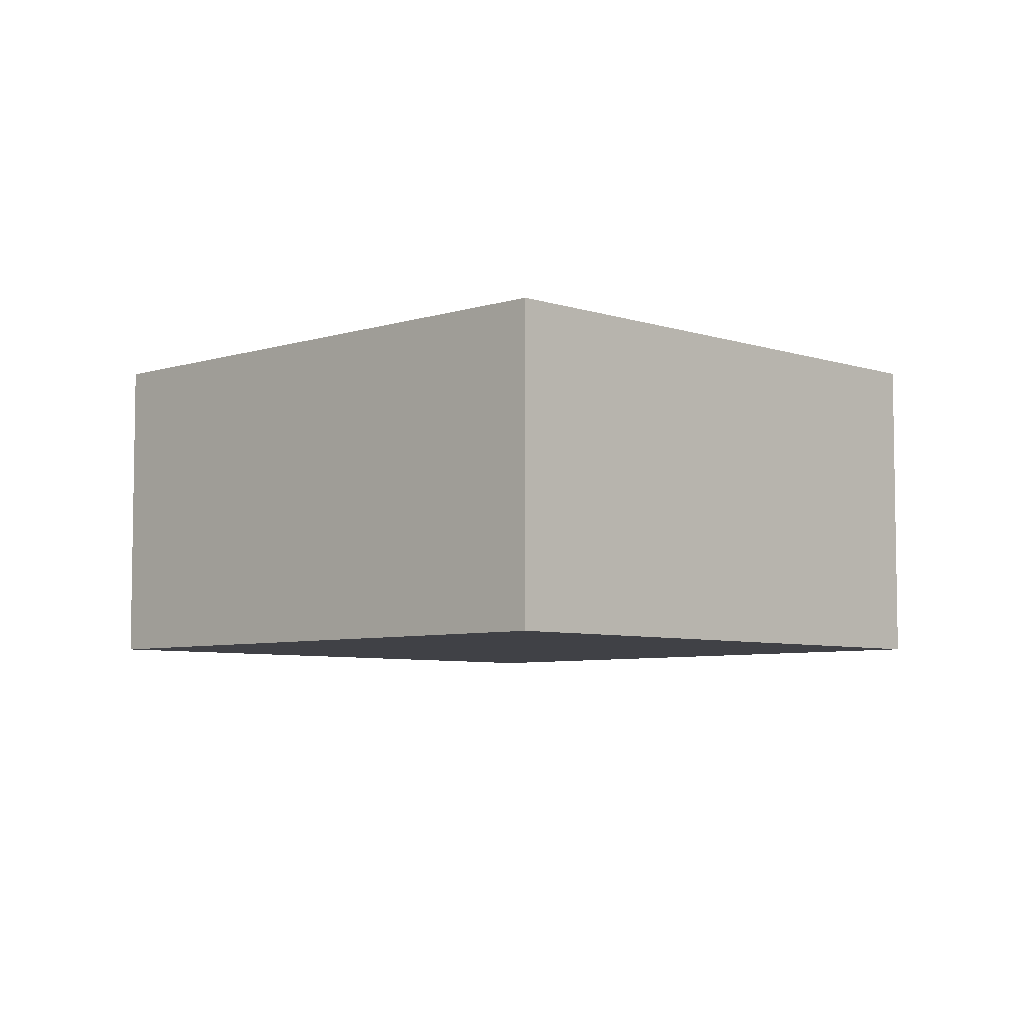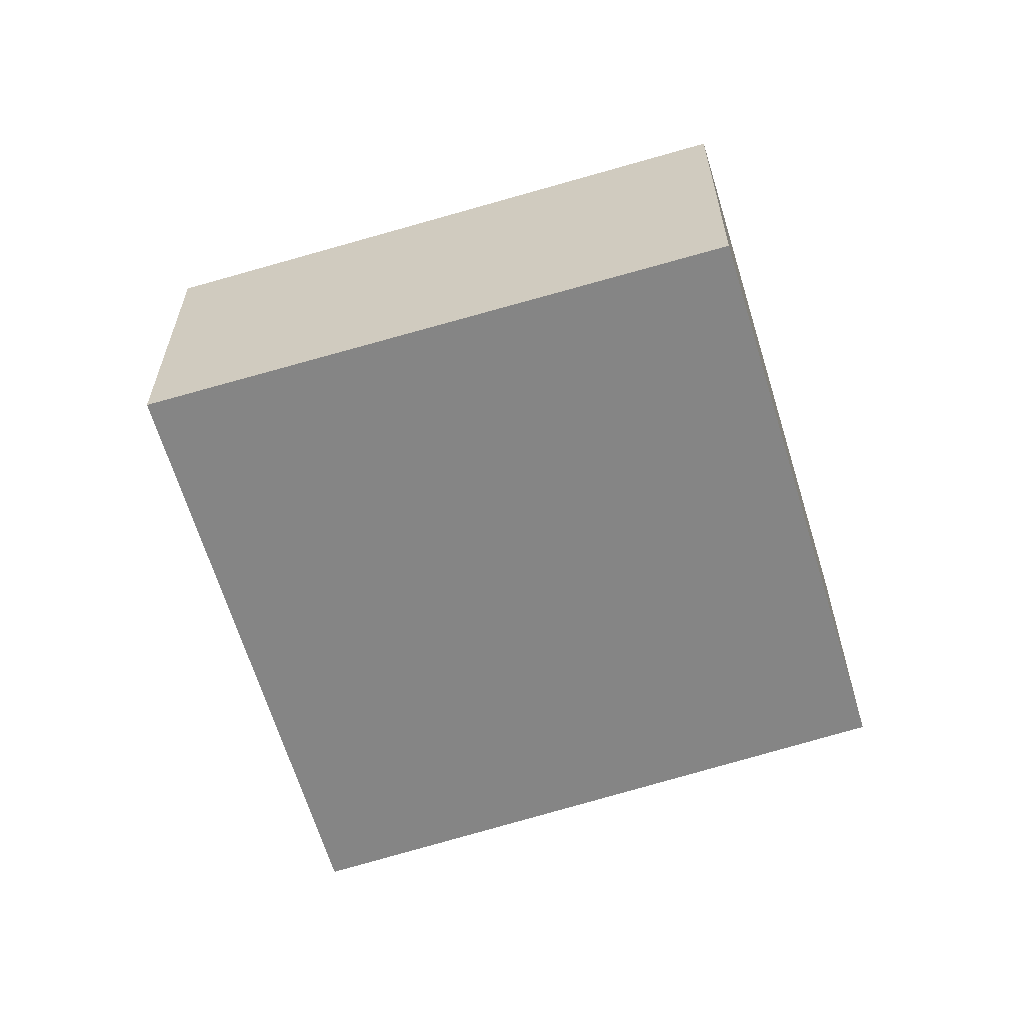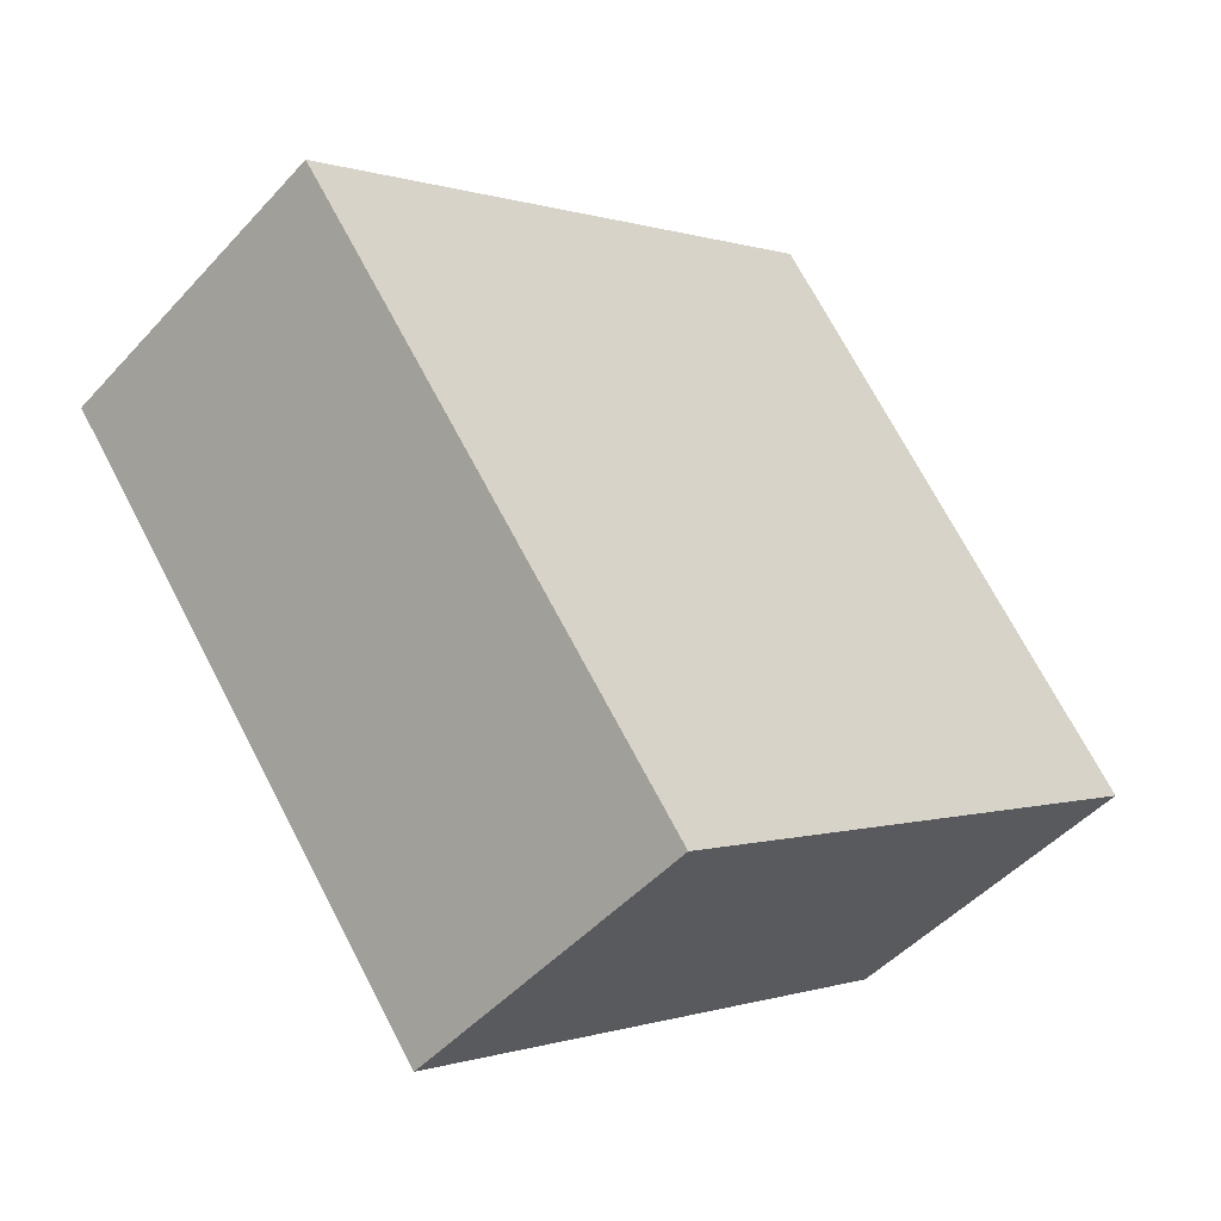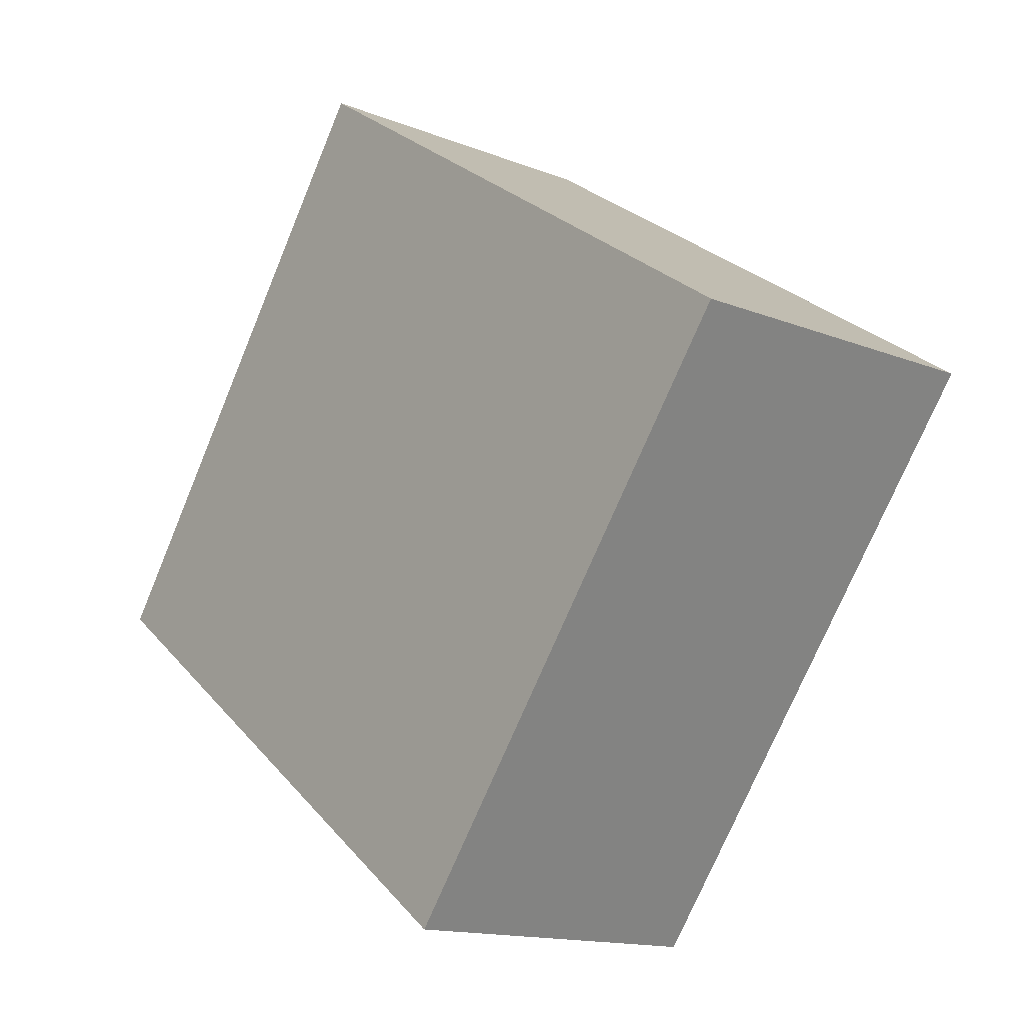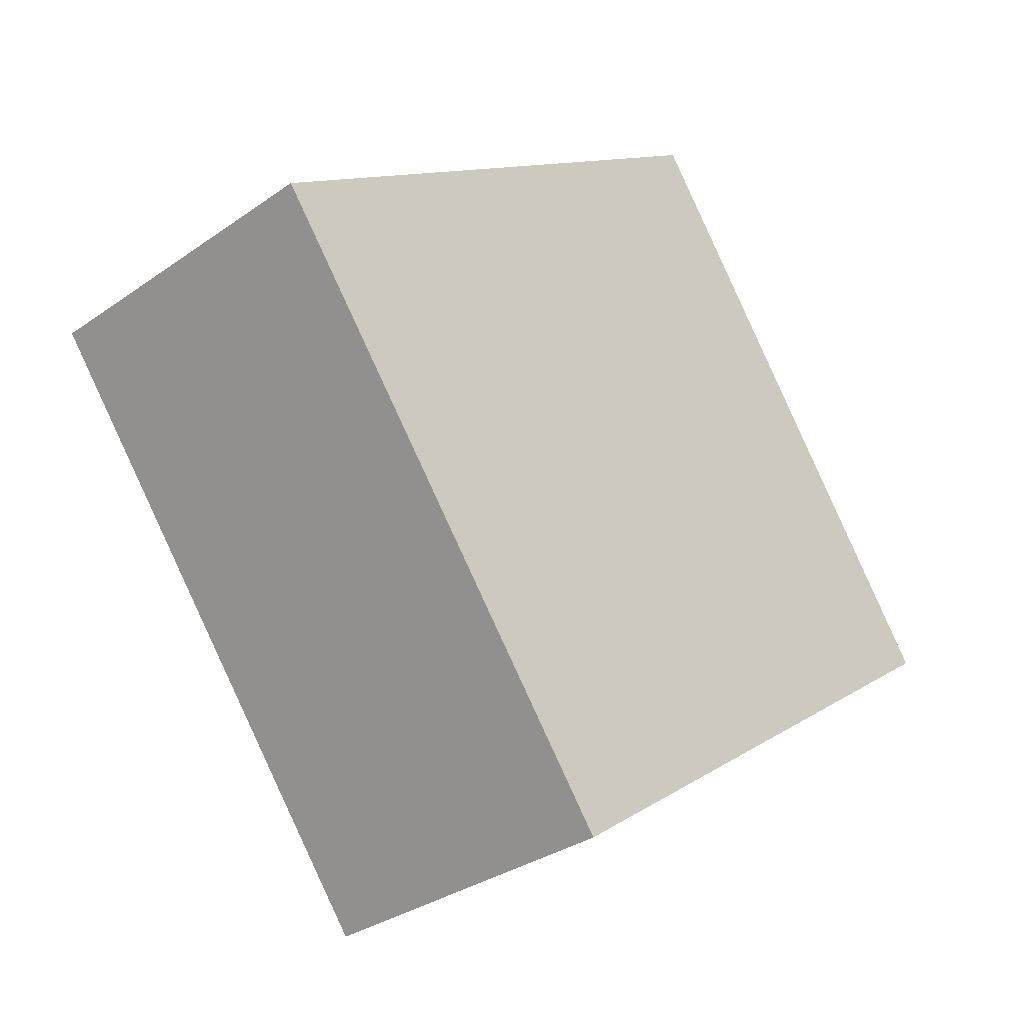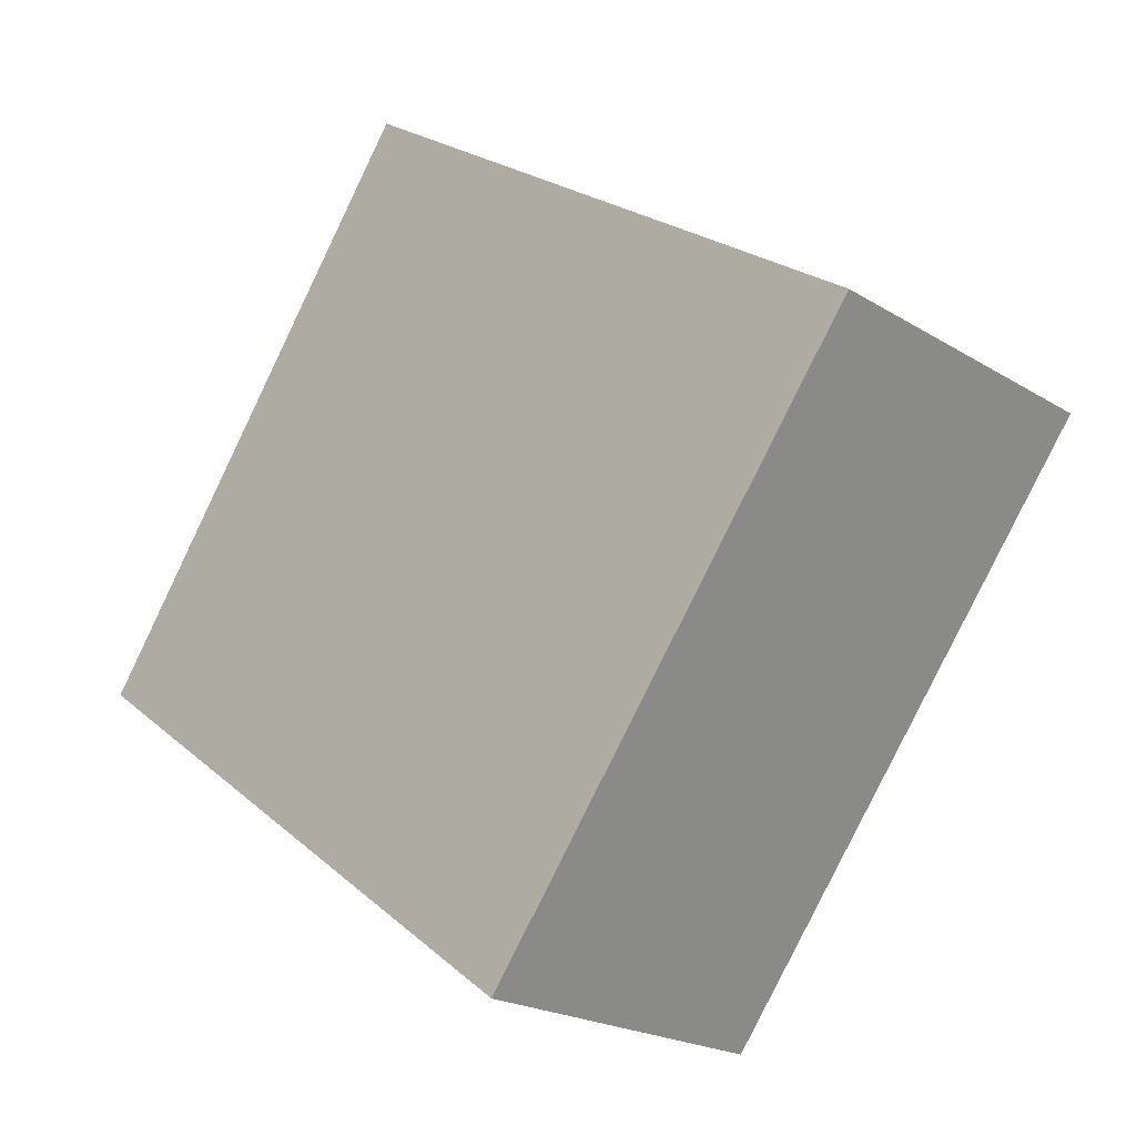
<metadata>
{"format":"obj","ext":"obj","renderer":"f3d","projection":"perspective","resolution":1024,"background":"white","views":[{"elev":-6.0,"azim":-99.7,"up":"+Y"},{"elev":-61.7,"azim":-127.3,"up":"+Y"},{"elev":-47.9,"azim":140.1,"up":"+Z"},{"elev":-14.5,"azim":49.1,"up":"+Z"},{"elev":-32.3,"azim":134.4,"up":"+Z"},{"elev":-21.1,"azim":42.3,"up":"+Z"}]}
</metadata>
<code>
v  5.005 3.165 -3.669
v  3.507 3.165 4.916
v  8.783 3.165 1.356
v  0 3.165 1.938e-16
v  5.005 2.247e-16 -3.669
v  0 0 0
v  3.507 -3.01e-16 4.916
v  8.783 -8.303e-17 1.356
g defaultobject
f 1 2 3
f 2 1 4
f 5 4 1
f 4 5 6
f 6 2 4
f 2 6 7
f 7 3 2
f 3 7 8
f 8 1 3
f 1 8 5
f 5 7 6
f 7 5 8

</code>
